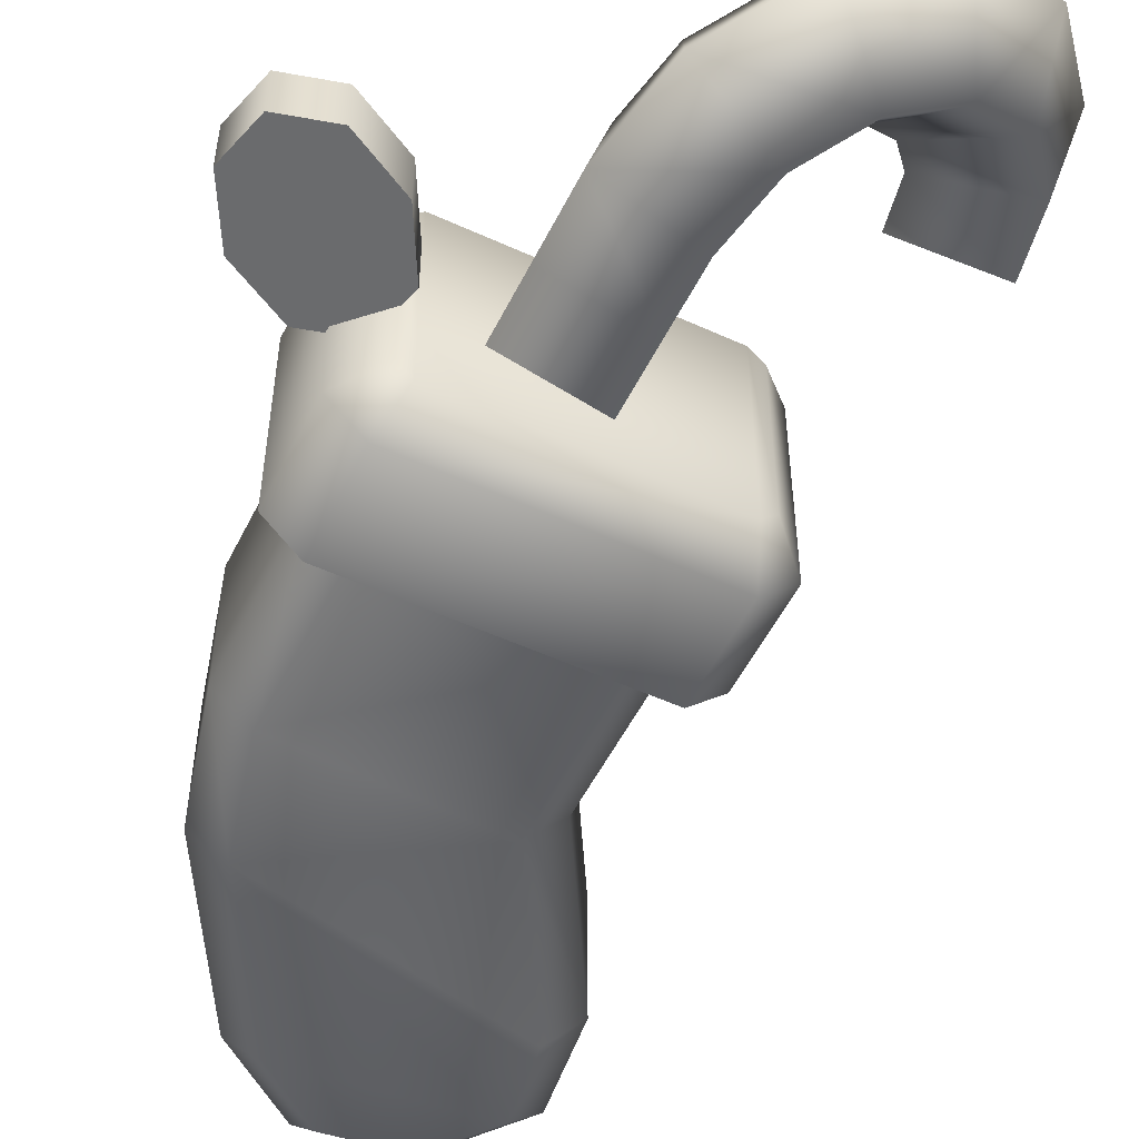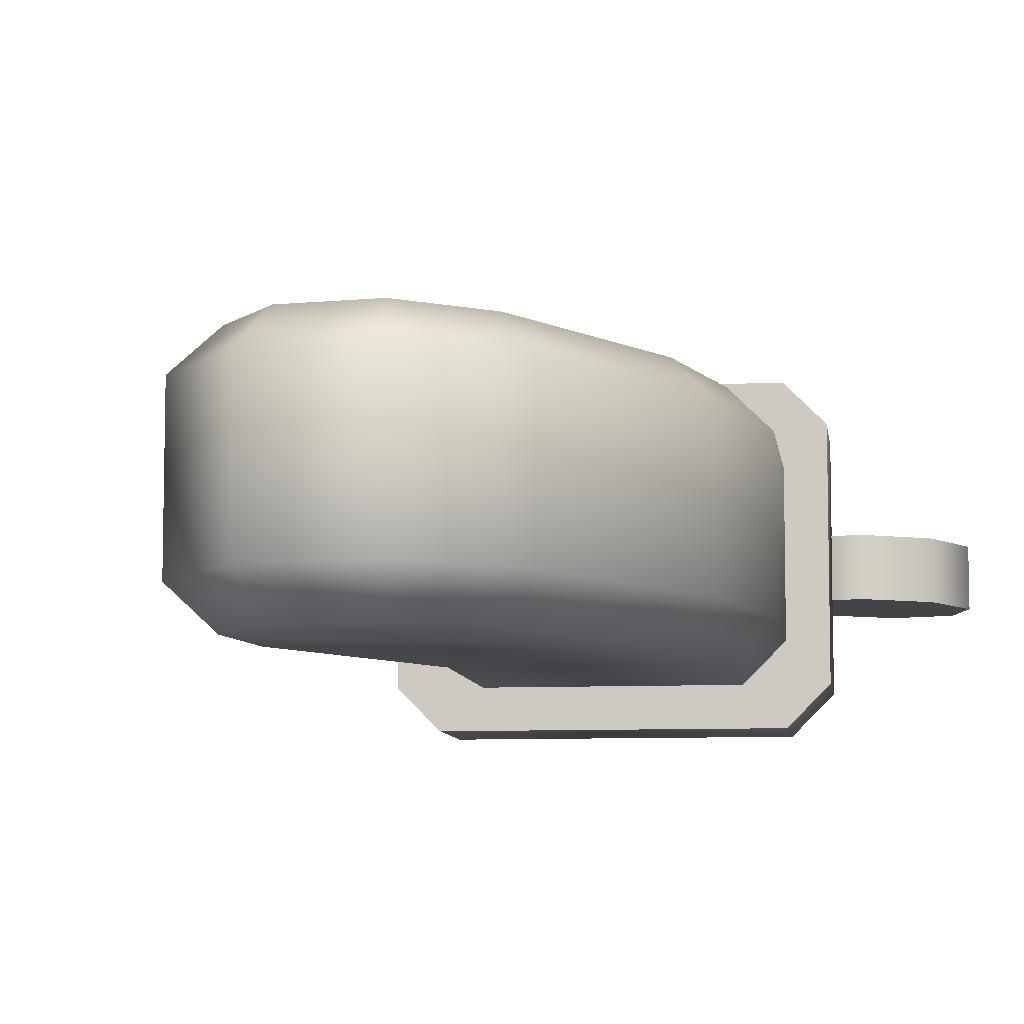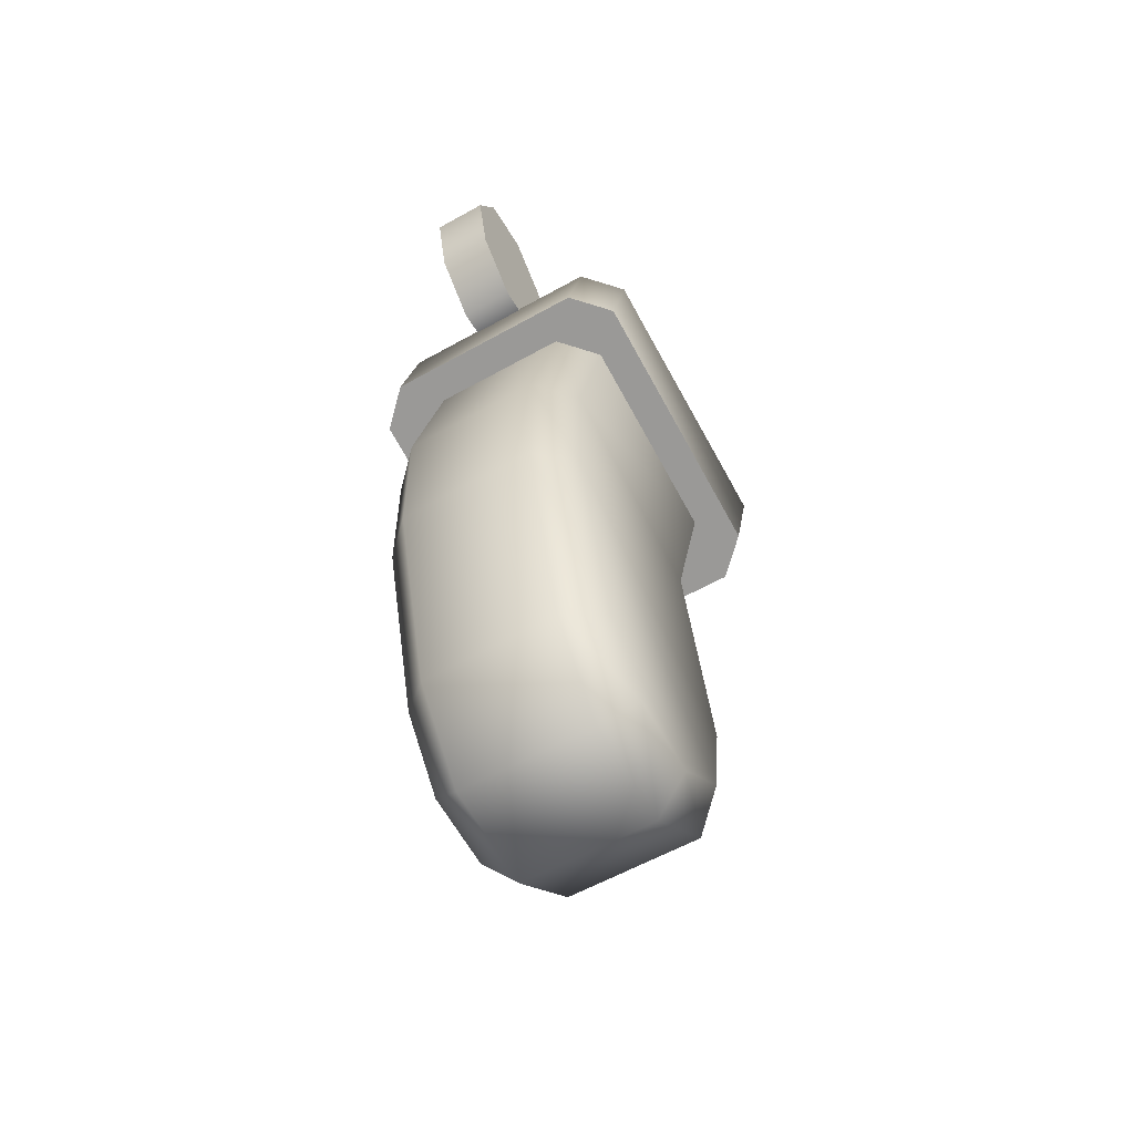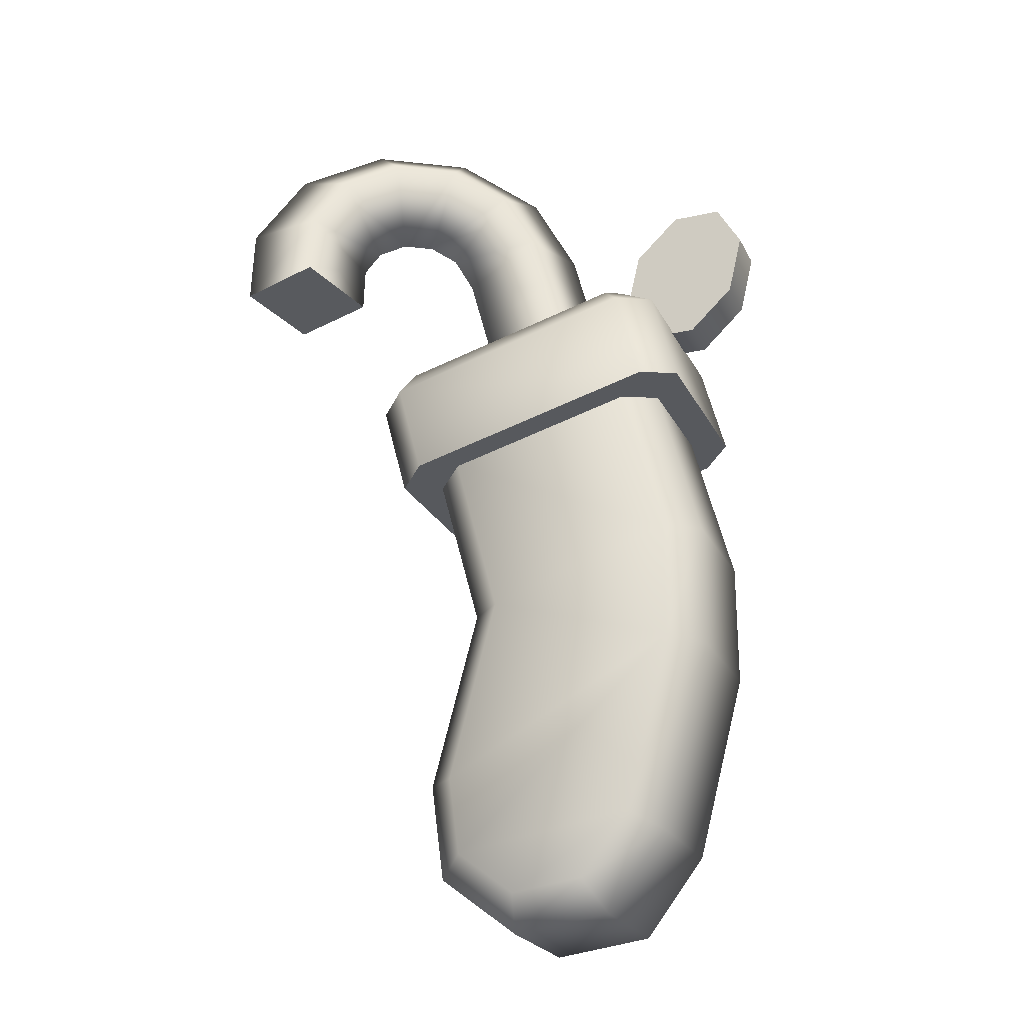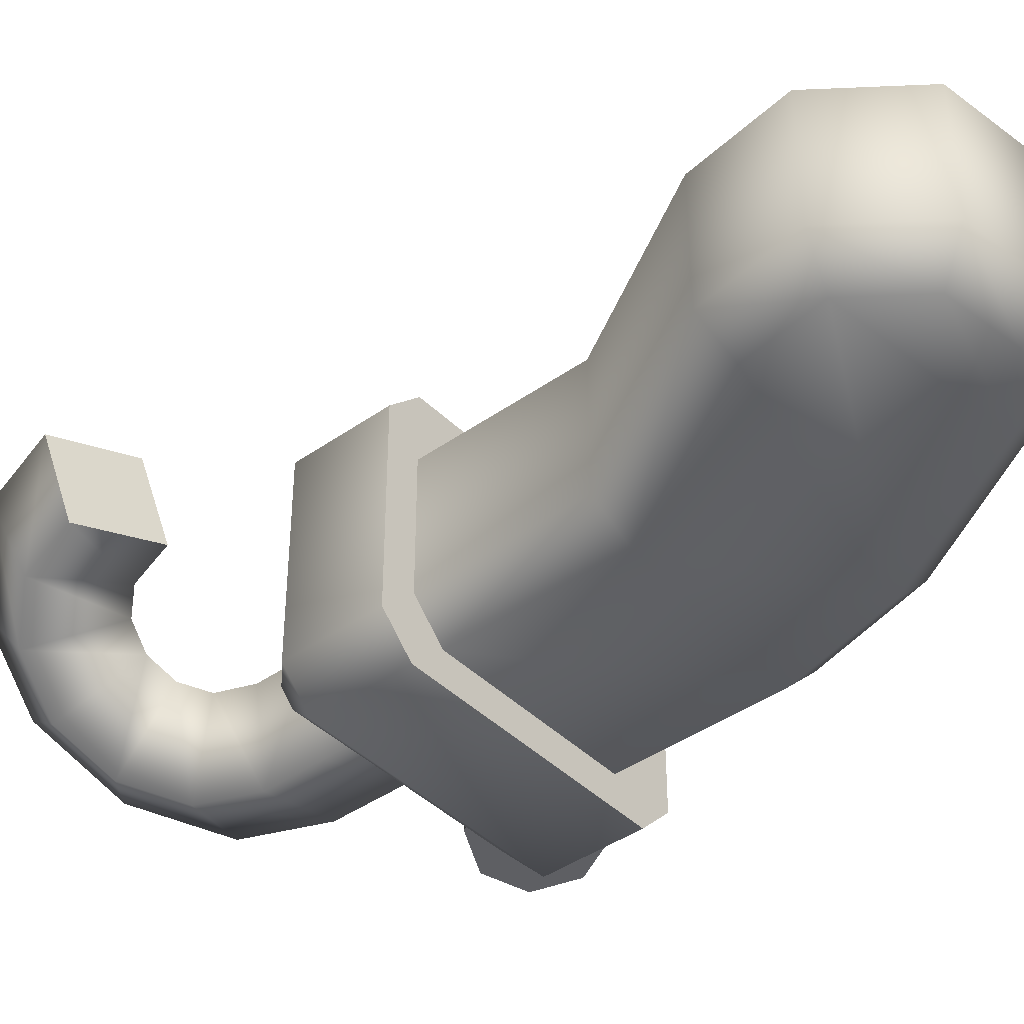
<metadata>
{"format":"obj","ext":"obj","renderer":"f3d","projection":"perspective","resolution":1024,"background":"white","views":[{"elev":-53.2,"azim":168.9,"up":"+Z"},{"elev":-8.1,"azim":22.6,"up":"+Z"},{"elev":-57.3,"azim":120.4,"up":"+Y"},{"elev":-23.4,"azim":21.1,"up":"+Y"},{"elev":-41.7,"azim":-34.5,"up":"+Z"}]}
</metadata>
<code>
g sock-red-cane
v 0.1091 0.4638 0.075 1 1 1
v 0.1091 0.4638 -0.075 1 1 1
v 0.08492 0.4573 0.1 1 1 1
v 0.08492 0.4573 -0.1 1 1 1
v 0.08492 0.4573 0.05 1 1 1
v 0.06077 0.4509 0.075 1 1 1
v 0.08492 0.4573 -0.05 1 1 1
v 0.06077 0.4509 -0.075 1 1 1
v -0.1083 0.4056 0.1 1 1 1
v -0.08412 0.412 0.075 1 1 1
v -0.1083 0.4056 0.05 1 1 1
v -0.1324 0.3991 0.075 1 1 1
v -0.1083 0.4056 -0.1 1 1 1
v -0.08412 0.412 -0.075 1 1 1
v -0.1083 0.4056 -0.05 1 1 1
v -0.1324 0.3991 -0.075 1 1 1
v -0.1277 0.478 0.1 1 1 1
v -0.1518 0.4715 0.075 1 1 1
v -0.1518 0.4715 -0.075 1 1 1
v -0.1341 0.5022 0.06464 1 1 1
v -0.1241 0.5048 0.075 1 1 1
v -0.1341 0.5022 -0.06464 1 1 1
v 0.04903 0.5512 0.075 1 1 1
v -0.1277 0.478 -0.1 1 1 1
v -0.1241 0.5048 -0.075 1 1 1
v 0.06551 0.5298 0.1 1 1 1
v 0.05904 0.5539 0.06464 1 1 1
v 0.06551 0.5298 -0.1 1 1 1
v 0.04903 0.5512 -0.075 1 1 1
v 0.05904 0.5539 -0.06464 1 1 1
v 0.08965 0.5363 0.075 1 1 1
v 0.08965 0.5363 -0.075 1 1 1
v -0.1755 0.5812 0.07803 1 1 1
v -0.2434 0.5764 0.05888 1 1 1
v -0.1951 0.5894 0.1455 1 1 1
v -0.263 0.5846 0.1263 1 1 1
v 0.06754 0.3492 -0.02282 1 1 1
v 0.001564 0.3315 -0.04112 1 1 1
v 0.04986 0.3444 0.04548 1 1 1
v -0.01611 0.3267 0.02718 1 1 1
v -0.1768 0.6192 0.07307 1 1 1
v -0.2451 0.6277 0.05218 1 1 1
v -0.1968 0.6407 0.1388 1 1 1
v -0.2652 0.6491 0.1179 1 1 1
v -0.1069 0.638 0.03129 1 1 1
v -0.1262 0.6511 0.04012 1 1 1
v -0.05193 0.6795 0.05218 1 1 1
v -0.1002 0.6665 -0.03442 1 1 1
v -0.09203 0.7066 0.07048 1 1 1
v -0.04528 0.7081 -0.01354 1 1 1
v -0.1403 0.6937 -0.01612 1 1 1
v -0.1481 0.6519 0.05218 1 1 1
v -0.1373 0.7084 0.09548 1 1 1
v -0.1856 0.6954 0.008878 1 1 1
v -0.1061 0.7493 0.01424 1 1 1
v -0.1749 0.7519 0.05218 1 1 1
v 0.03692 0.3927 0.04548 1 1 1
v -0.02905 0.375 0.02718 1 1 1
v 0.0546 0.3974 -0.02282 1 1 1
v -0.01138 0.3798 -0.04112 1 1 1
v 0.02872 0.494 -0.02282 1 1 1
v 0.002833 0.5906 -0.02282 1 1 1
v -0.03726 0.4764 -0.04112 1 1 1
v -0.01484 0.5859 0.04548 1 1 1
v -0.06314 0.573 -0.04112 1 1 1
v 0.01104 0.4893 0.04548 1 1 1
v -0.05494 0.4716 0.02718 1 1 1
v -0.08082 0.5682 0.02718 1 1 1
v 0.09568 0.5647 0.01925 1 1 1
v 0.0891 0.5647 0.01925 1 1 1
v 0.114 0.582 0.01925 1 1 1
v 0.08579 0.5704 0.01925 1 1 1
v 0.09165 0.595 0.01925 1 1 1
v 0.1199 0.6066 0.01925 1 1 1
v 0.11 0.6123 0.01925 1 1 1
v 0.1166 0.6123 0.01925 1 1 1
v 0.06251 0.6118 -0.01925 1 1 1
v 0.06251 0.6118 0.01925 1 1 1
v 0.05145 0.5654 -0.01925 1 1 1
v 0.05145 0.5654 0.01925 1 1 1
v 0.1085 0.5324 0.01925 1 1 1
v 0.1085 0.5324 -0.01925 1 1 1
v 0.0705 0.5325 0.01925 1 1 1
v 0.0705 0.5325 -0.01925 1 1 1
v 0.0891 0.5647 0.01925 1 1 1
v 0.08579 0.5704 0.01925 1 1 1
v 0.1432 0.5652 0.01925 1 1 1
v 0.114 0.582 0.01925 1 1 1
v 0.09165 0.595 0.01925 1 1 1
v 0.11 0.6123 0.01925 1 1 1
v 0.1542 0.6116 0.01925 1 1 1
v 0.09719 0.6446 0.01925 1 1 1
v 0.1199 0.6066 0.01925 1 1 1
v 0.1166 0.6123 0.01925 1 1 1
v 0.1352 0.6445 0.01925 1 1 1
v 0.1432 0.5652 -0.01925 1 1 1
v 0.09719 0.6446 -0.01925 1 1 1
v 0.1352 0.6445 -0.01925 1 1 1
v 0.1542 0.6116 -0.01925 1 1 1
v -0.224 0.6713 0.03388 1 1 1
v -0.2331 0.7153 0.09012 1 1 1
v -0.1666 0.6403 0.06424 1 1 1
v -0.1757 0.6842 0.1205 1 1 1
v -0.01181 0.6453 -0.02282 1 1 1
v -0.02779 0.6342 0.04548 1 1 1
v -0.07608 0.6213 -0.04112 1 1 1
v -0.09206 0.6102 0.02718 1 1 1
v 0.03338 0.0317 0.05 1 1 1
v 0.01985 0.05513 0.075 1 1 1
v 0.07998 0.09242 0.05 1 1 1
v 0.05708 0.1036 0.075 1 1 1
v 0.03338 0.0317 -0.05 1 1 1
v -0.0425 0.02171 0.05 1 1 1
v -0.0425 0.02171 -0.05 1 1 1
v 0.01985 0.05513 -0.075 1 1 1
v 0.05708 0.1036 -0.075 1 1 1
v -0.03549 0.04785 -0.075 1 1 1
v -0.07978 0.08183 -0.075 1 1 1
v 0.09304 0.2403 -0.075 1 1 1
v -0.08777 0.1425 -0.075 1 1 1
v -0.04984 0.2841 -0.075 1 1 1
v 0.09283 0.3312 -0.075 1 1 1
v 0.06077 0.4509 -0.075 1 1 1
v -0.03549 0.04785 0.075 1 1 1
v 0.07998 0.09242 -0.05 1 1 1
v 0.118 0.2371 -0.05 1 1 1
v -0.1032 0.0683 0.05 1 1 1
v -0.07978 0.08183 0.075 1 1 1
v -0.07572 0.2841 -0.05 1 1 1
v -0.07572 0.2841 0.05 1 1 1
v -0.1132 0.1442 -0.05 1 1 1
v -0.1132 0.1442 0.05 1 1 1
v -0.1032 0.0683 -0.05 1 1 1
v 0.118 0.2371 0.05 1 1 1
v 0.09304 0.2403 0.075 1 1 1
v -0.1083 0.4056 -0.05 1 1 1
v -0.1083 0.4056 0.05 1 1 1
v 0.08492 0.4573 -0.05 1 1 1
v 0.1178 0.3345 -0.05 1 1 1
v 0.1178 0.3345 0.05 1 1 1
v 0.09283 0.3312 0.075 1 1 1
v 0.08492 0.4573 0.05 1 1 1
v -0.04984 0.2841 0.075 1 1 1
v -0.08777 0.1425 0.075 1 1 1
v 0.06077 0.4509 0.075 1 1 1
f 3 2 1
f 2 3 4
f 4 3 5
f 3 6 5
f 4 5 7
f 4 7 8
f 6 3 9
f 6 9 10
f 10 9 11
f 11 9 12
f 4 8 13
f 13 8 14
f 11 12 15
f 13 14 15
f 16 15 12
f 13 15 16
f 3 17 9
f 17 12 9
f 12 17 18
f 18 16 12
f 16 18 19
f 19 13 16
f 17 20 18
f 20 19 18
f 20 17 21
f 19 20 22
f 17 23 21
f 13 19 24
f 22 24 19
f 24 22 25
f 24 4 13
f 23 17 26
f 17 3 26
f 26 27 23
f 25 28 24
f 4 24 28
f 28 25 29
f 30 28 29
f 3 31 26
f 27 26 31
f 31 3 1
f 2 31 1
f 32 4 28
f 28 30 32
f 27 32 30
f 32 27 31
f 4 32 2
f 31 2 32
f 35 34 33
f 34 35 36
f 39 38 37
f 38 39 40
f 34 41 33
f 41 35 33
f 41 34 42
f 35 41 43
f 36 42 34
f 43 36 35
f 42 36 44
f 36 43 44
f 47 46 45
f 46 48 45
f 46 47 49
f 50 49 47
f 51 50 48
f 48 46 51
f 49 52 46
f 52 51 46
f 52 49 53
f 51 52 54
f 49 50 55
f 55 53 49
f 50 51 55
f 54 55 51
f 53 55 56
f 55 54 56
f 58 39 57
f 37 57 39
f 39 58 40
f 57 37 59
f 60 40 58
f 38 59 37
f 40 60 38
f 59 38 60
f 63 62 61
f 64 61 62
f 62 63 65
f 61 64 66
f 67 65 63
f 68 66 64
f 65 67 68
f 66 68 67
f 29 27 30
f 27 29 23
f 23 29 25
f 23 25 21
f 21 25 22
f 21 22 20
f 71 70 69
f 70 71 72
f 72 71 73
f 73 71 74
f 73 74 75
f 75 74 76
f 79 78 77
f 78 79 80
f 83 82 81
f 82 83 84
f 81 80 83
f 80 81 85
f 81 69 85
f 80 85 86
f 69 81 87
f 69 87 88
f 80 86 78
f 78 86 89
f 78 89 90
f 88 87 91
f 78 90 92
f 88 91 93
f 92 90 94
f 93 91 94
f 92 94 91
f 92 91 95
f 87 82 96
f 82 87 81
f 77 92 97
f 92 77 78
f 98 92 95
f 92 98 97
f 79 82 84
f 82 79 96
f 96 79 77
f 96 77 97
f 96 97 99
f 99 97 98
f 80 84 83
f 84 80 79
f 91 96 99
f 96 91 87
f 98 91 99
f 91 98 95
f 44 100 42
f 100 44 101
f 102 43 41
f 43 102 103
f 42 102 41
f 102 42 100
f 100 52 102
f 52 100 54
f 101 54 100
f 54 101 56
f 103 44 43
f 44 103 101
f 52 103 102
f 103 52 53
f 53 101 103
f 101 53 56
f 105 62 104
f 62 105 64
f 104 47 105
f 47 104 50
f 104 65 106
f 65 104 62
f 48 104 106
f 104 48 50
f 105 45 107
f 45 105 47
f 64 107 68
f 107 64 105
f 68 106 65
f 106 68 107
f 45 106 107
f 106 45 48
f 58 63 60
f 63 58 67
f 61 60 63
f 60 61 59
f 57 67 58
f 67 57 66
f 66 59 61
f 59 66 57
f 110 109 108
f 109 110 111
f 113 112 108
f 112 113 114
f 117 116 115
f 116 117 118
f 116 118 119
f 119 118 120
f 119 120 121
f 119 121 122
f 122 121 14
f 122 14 123
f 109 113 108
f 113 109 124
f 116 126 125
f 126 116 119
f 124 127 113
f 127 124 128
f 108 125 110
f 125 108 112
f 131 130 129
f 130 131 132
f 114 127 133
f 127 114 113
f 134 125 126
f 125 134 110
f 134 111 110
f 111 134 135
f 129 137 136
f 137 129 130
f 138 122 123
f 122 138 139
f 140 135 134
f 135 140 141
f 131 118 133
f 118 131 120
f 142 139 138
f 139 142 140
f 133 132 131
f 132 133 127
f 130 10 137
f 10 130 143
f 143 132 144
f 132 143 130
f 119 139 126
f 139 119 122
f 114 115 112
f 115 114 117
f 115 125 112
f 125 115 116
f 140 126 139
f 126 140 134
f 133 117 114
f 117 133 118
f 131 121 120
f 121 131 129
f 128 132 127
f 132 128 144
f 145 140 142
f 140 145 141
f 111 124 109
f 124 111 128
f 128 111 135
f 128 135 144
f 144 135 143
f 143 135 141
f 143 141 10
f 10 141 145
f 129 14 121
f 14 129 136
g sock-red-cane
f 3 2 1
f 2 3 4
f 4 3 5
f 3 6 5
f 4 5 7
f 4 7 8
f 6 3 9
f 6 9 10
f 10 9 11
f 11 9 12
f 4 8 13
f 13 8 14
f 11 12 15
f 13 14 15
f 16 15 12
f 13 15 16
f 3 17 9
f 17 12 9
f 12 17 18
f 18 16 12
f 16 18 19
f 19 13 16
f 17 20 18
f 20 19 18
f 20 17 21
f 19 20 22
f 17 23 21
f 13 19 24
f 22 24 19
f 24 22 25
f 24 4 13
f 23 17 26
f 17 3 26
f 26 27 23
f 25 28 24
f 4 24 28
f 28 25 29
f 30 28 29
f 3 31 26
f 27 26 31
f 31 3 1
f 2 31 1
f 32 4 28
f 28 30 32
f 27 32 30
f 32 27 31
f 4 32 2
f 31 2 32
f 35 34 33
f 34 35 36
f 39 38 37
f 38 39 40
f 34 41 33
f 41 35 33
f 41 34 42
f 35 41 43
f 36 42 34
f 43 36 35
f 42 36 44
f 36 43 44
f 47 46 45
f 46 48 45
f 46 47 49
f 50 49 47
f 51 50 48
f 48 46 51
f 49 52 46
f 52 51 46
f 52 49 53
f 51 52 54
f 49 50 55
f 55 53 49
f 50 51 55
f 54 55 51
f 53 55 56
f 55 54 56
f 58 39 57
f 37 57 39
f 39 58 40
f 57 37 59
f 60 40 58
f 38 59 37
f 40 60 38
f 59 38 60
f 63 62 61
f 64 61 62
f 62 63 65
f 61 64 66
f 67 65 63
f 68 66 64
f 65 67 68
f 66 68 67
f 29 27 30
f 27 29 23
f 23 29 25
f 23 25 21
f 21 25 22
f 21 22 20
f 71 70 69
f 70 71 72
f 72 71 73
f 73 71 74
f 73 74 75
f 75 74 76
f 79 78 77
f 78 79 80
f 83 82 81
f 82 83 84
f 81 80 83
f 80 81 85
f 81 69 85
f 80 85 86
f 69 81 87
f 69 87 88
f 80 86 78
f 78 86 89
f 78 89 90
f 88 87 91
f 78 90 92
f 88 91 93
f 92 90 94
f 93 91 94
f 92 94 91
f 92 91 95
f 87 82 96
f 82 87 81
f 77 92 97
f 92 77 78
f 98 92 95
f 92 98 97
f 79 82 84
f 82 79 96
f 96 79 77
f 96 77 97
f 96 97 99
f 99 97 98
f 80 84 83
f 84 80 79
f 91 96 99
f 96 91 87
f 98 91 99
f 91 98 95
f 44 100 42
f 100 44 101
f 102 43 41
f 43 102 103
f 42 102 41
f 102 42 100
f 100 52 102
f 52 100 54
f 101 54 100
f 54 101 56
f 103 44 43
f 44 103 101
f 52 103 102
f 103 52 53
f 53 101 103
f 101 53 56
f 105 62 104
f 62 105 64
f 104 47 105
f 47 104 50
f 104 65 106
f 65 104 62
f 48 104 106
f 104 48 50
f 105 45 107
f 45 105 47
f 64 107 68
f 107 64 105
f 68 106 65
f 106 68 107
f 45 106 107
f 106 45 48
f 58 63 60
f 63 58 67
f 61 60 63
f 60 61 59
f 57 67 58
f 67 57 66
f 66 59 61
f 59 66 57
f 110 109 108
f 109 110 111
f 113 112 108
f 112 113 114
f 117 116 115
f 116 117 118
f 116 118 119
f 119 118 120
f 119 120 121
f 119 121 122
f 122 121 14
f 122 14 123
f 109 113 108
f 113 109 124
f 116 126 125
f 126 116 119
f 124 127 113
f 127 124 128
f 108 125 110
f 125 108 112
f 131 130 129
f 130 131 132
f 114 127 133
f 127 114 113
f 134 125 126
f 125 134 110
f 134 111 110
f 111 134 135
f 129 137 136
f 137 129 130
f 138 122 123
f 122 138 139
f 140 135 134
f 135 140 141
f 131 118 133
f 118 131 120
f 142 139 138
f 139 142 140
f 133 132 131
f 132 133 127
f 130 10 137
f 10 130 143
f 143 132 144
f 132 143 130
f 119 139 126
f 139 119 122
f 114 115 112
f 115 114 117
f 115 125 112
f 125 115 116
f 140 126 139
f 126 140 134
f 133 117 114
f 117 133 118
f 131 121 120
f 121 131 129
f 128 132 127
f 132 128 144
f 145 140 142
f 140 145 141
f 111 124 109
f 124 111 128
f 128 111 135
f 128 135 144
f 144 135 143
f 143 135 141
f 143 141 10
f 10 141 145
f 129 14 121
f 14 129 136

</code>
